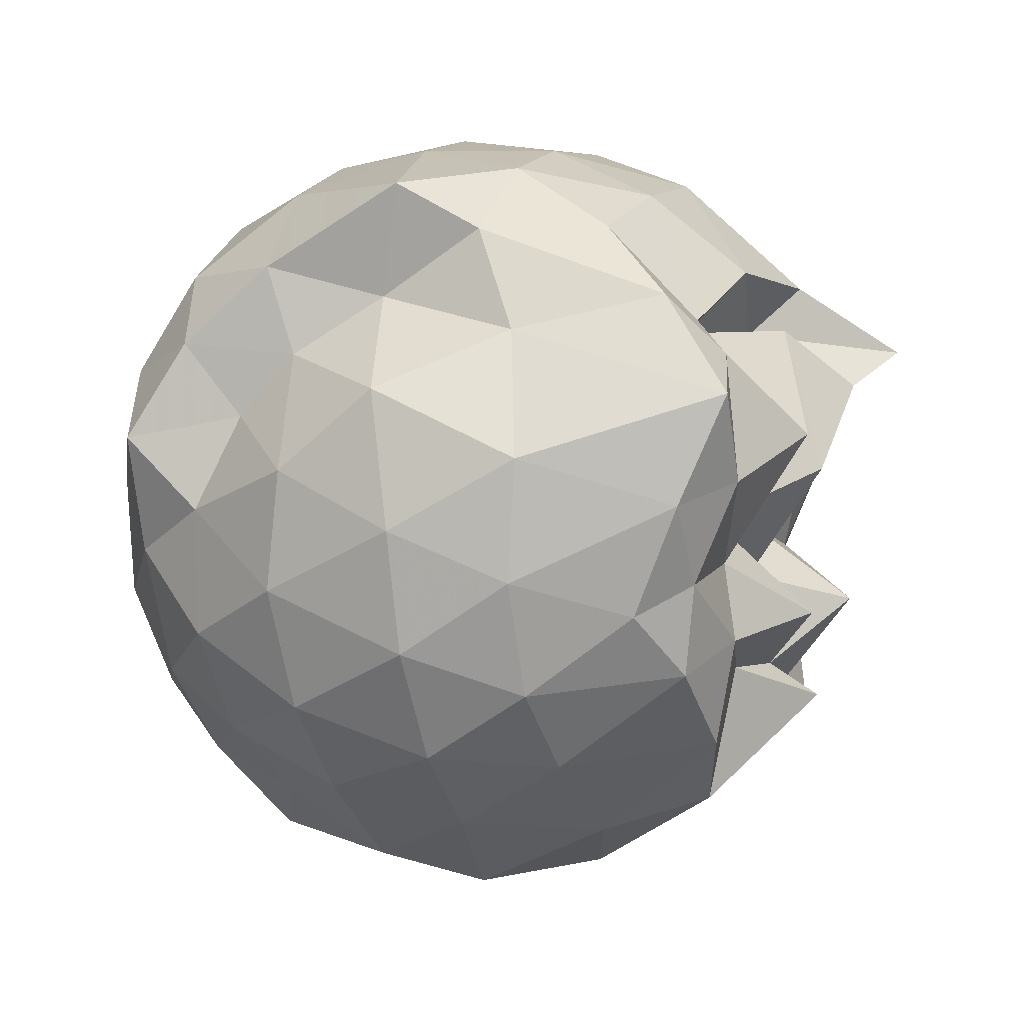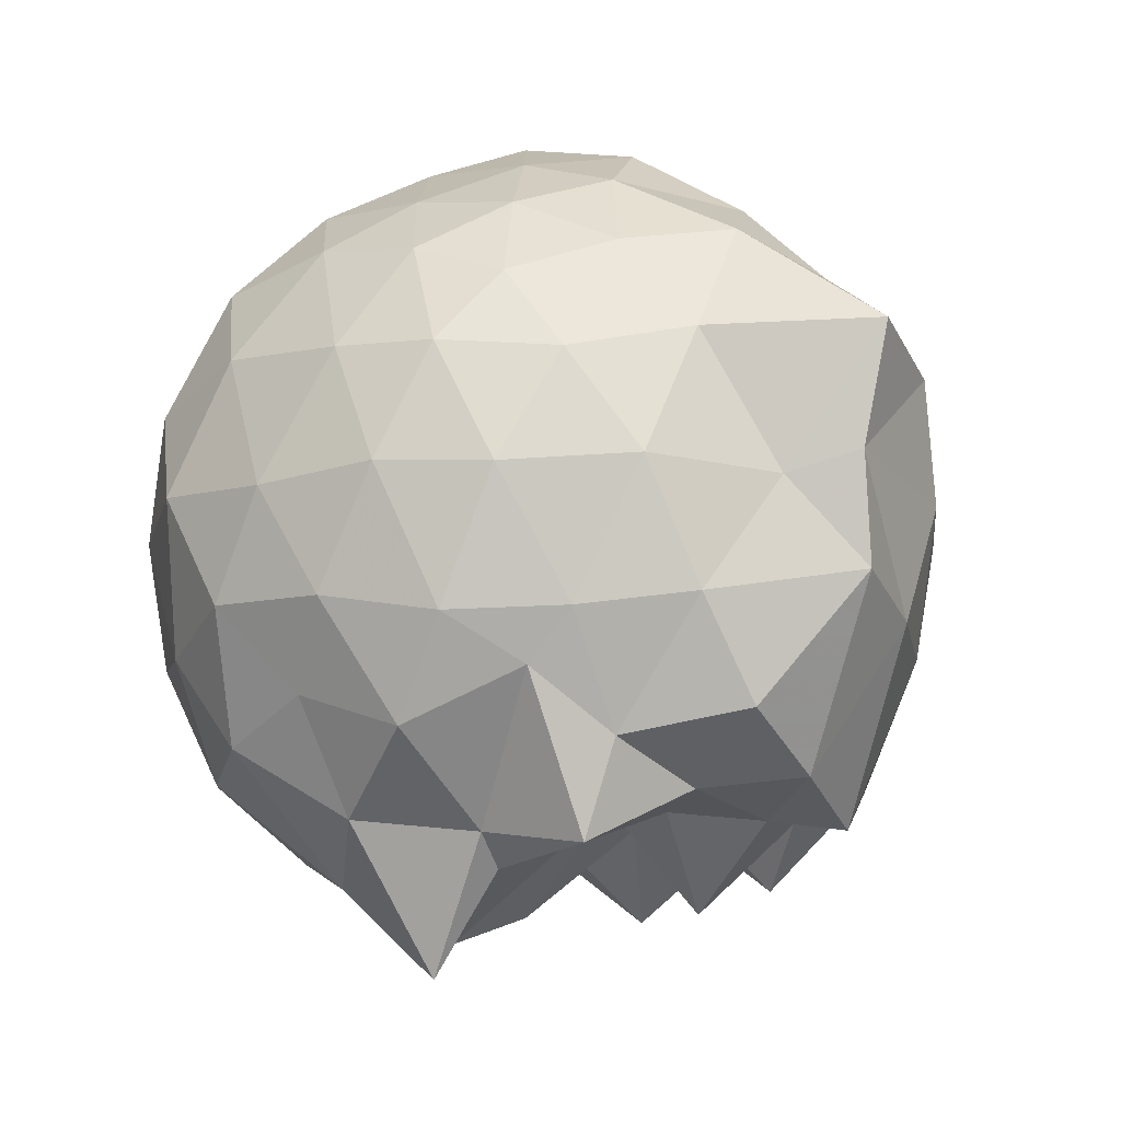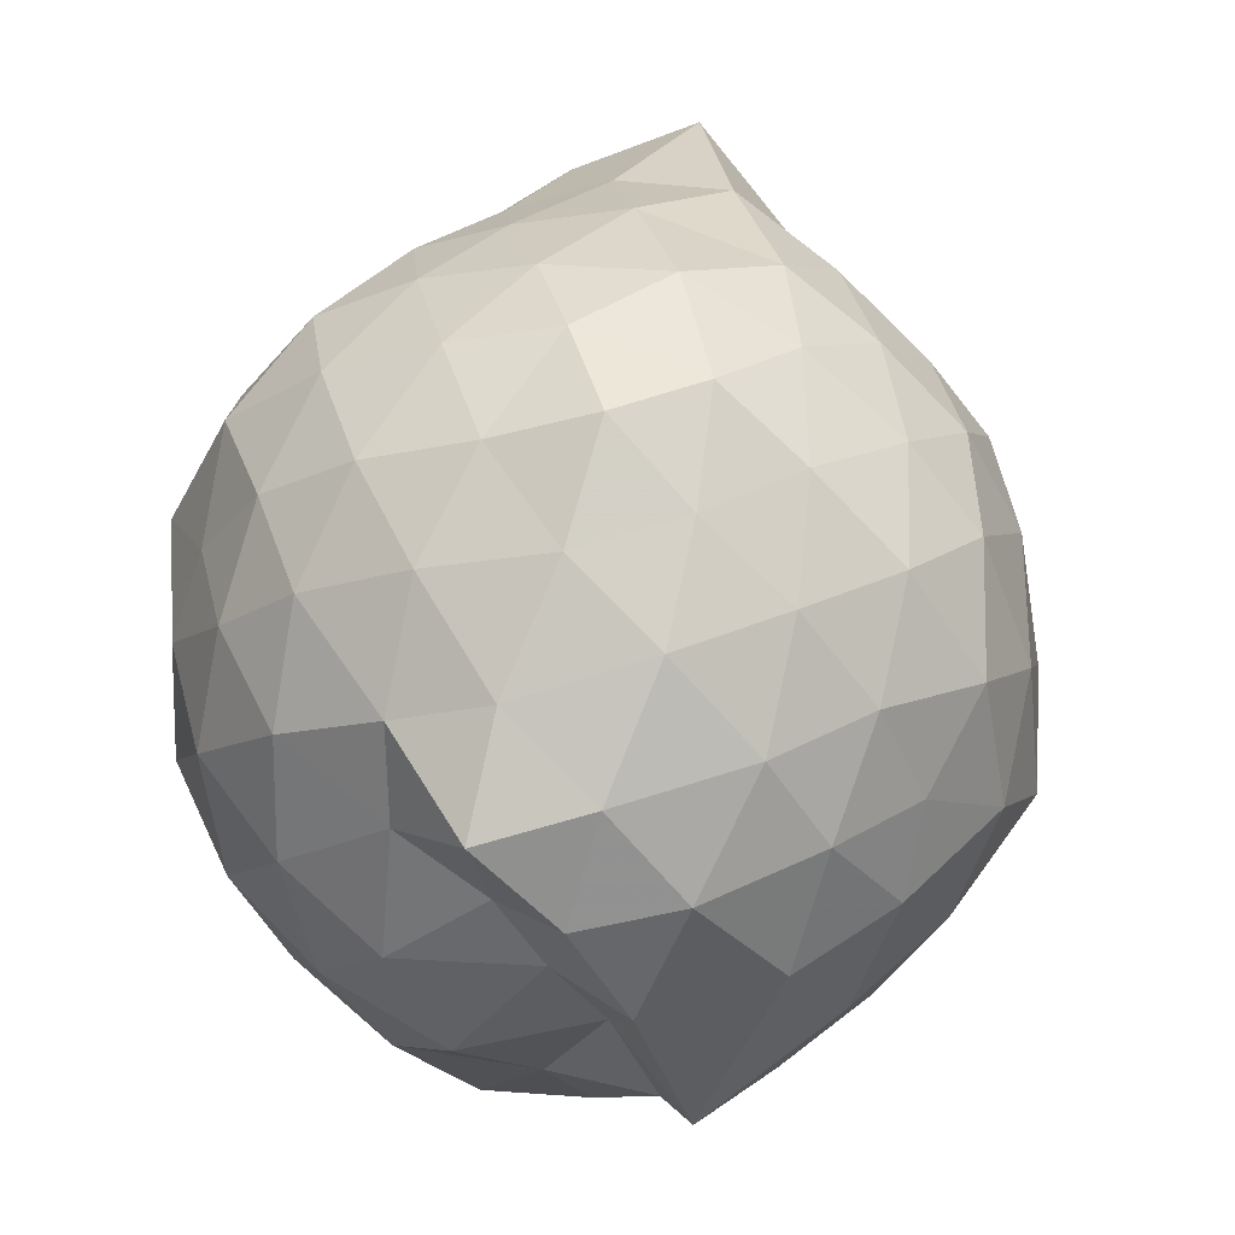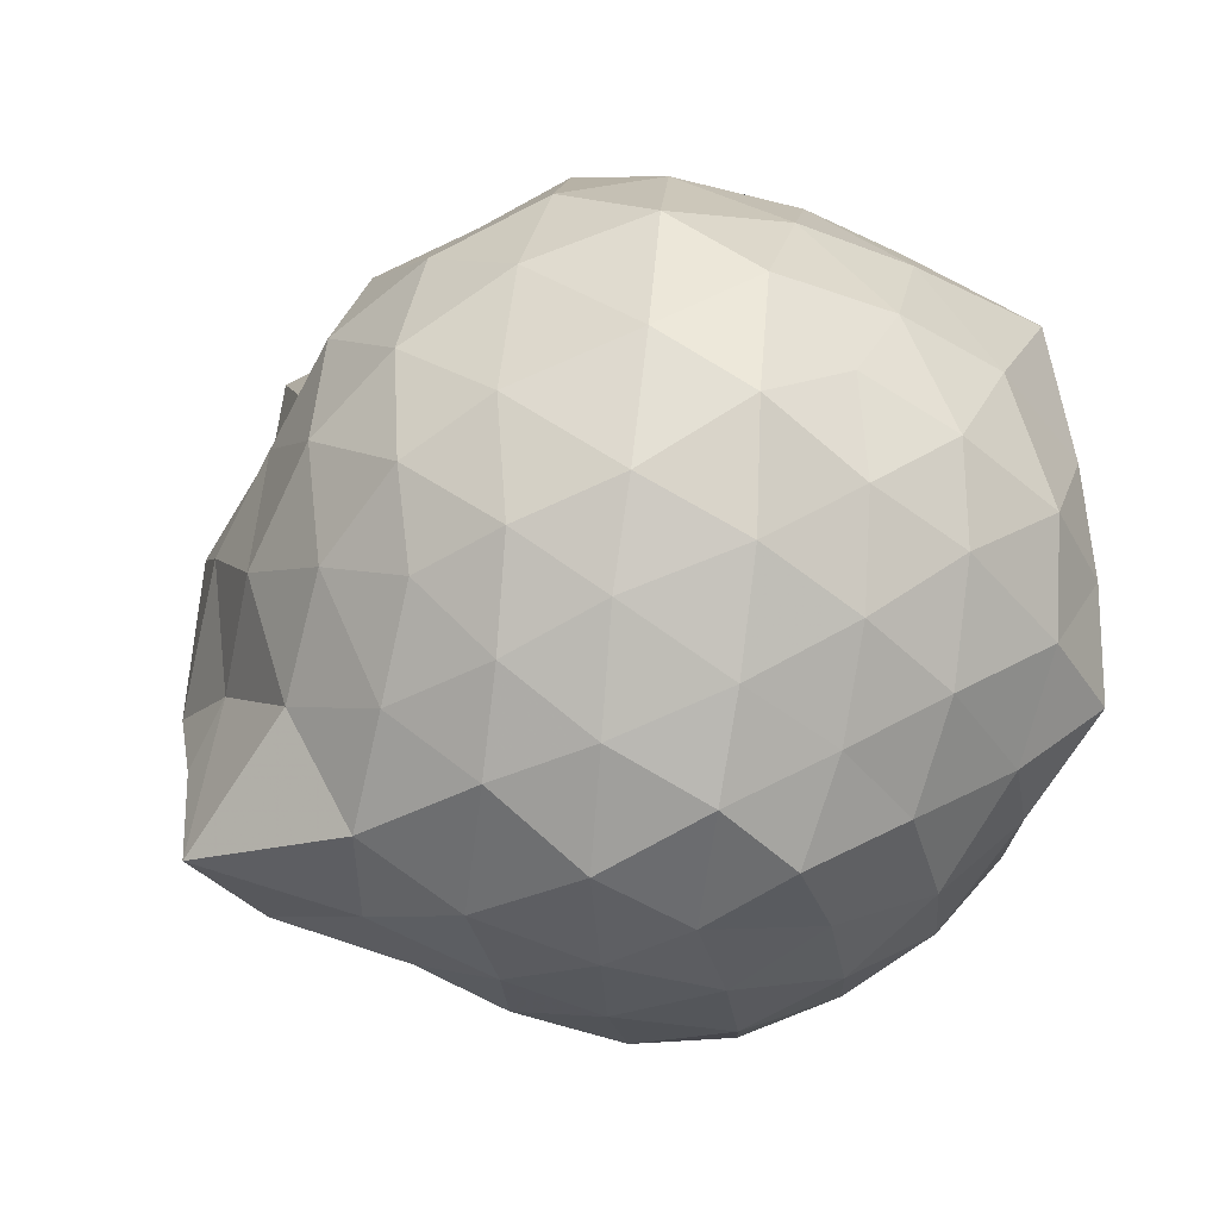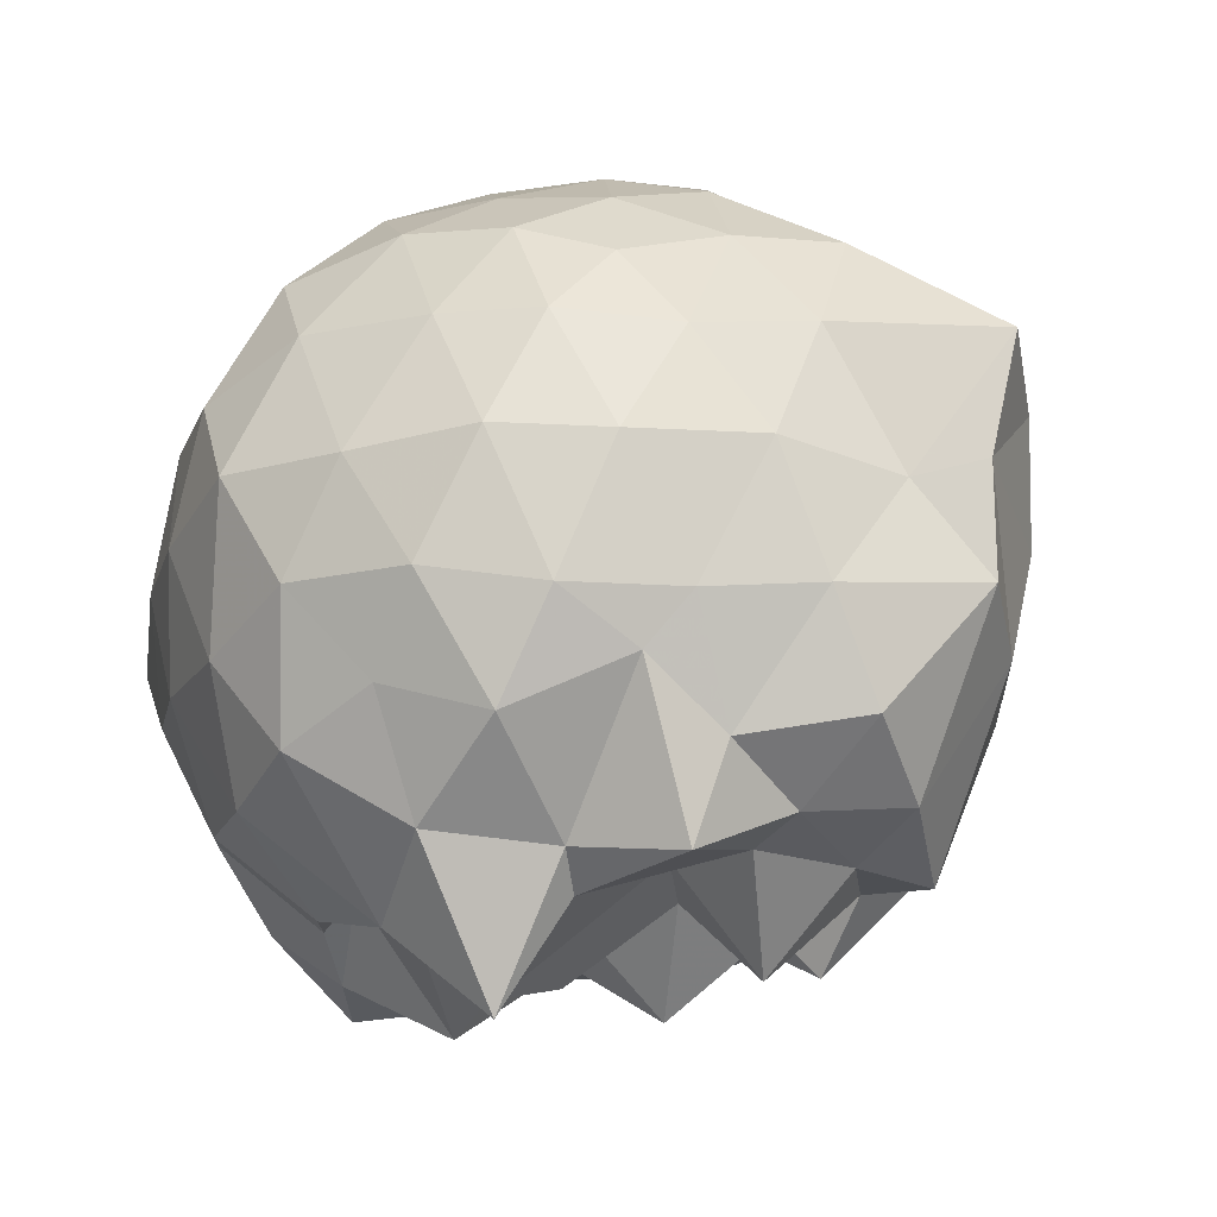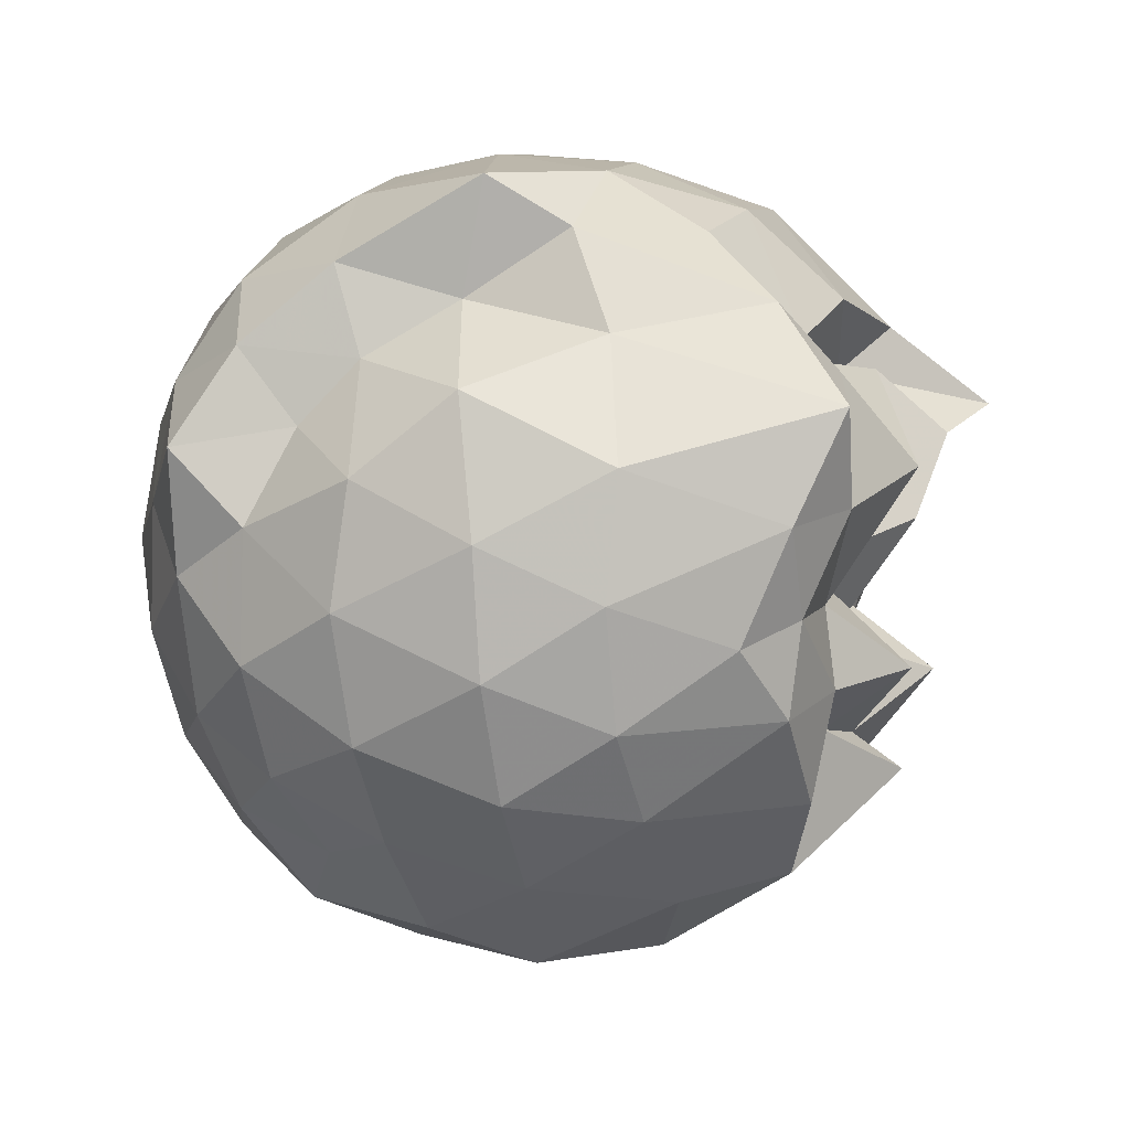
<metadata>
{"format":"obj","ext":"obj","renderer":"f3d","projection":"perspective","resolution":1024,"background":"white","views":[{"elev":-14.6,"azim":105.8,"up":"+Y"},{"elev":-13.3,"azim":-120.8,"up":"+Z"},{"elev":64.7,"azim":110.5,"up":"+Z"},{"elev":32.7,"azim":-18.1,"up":"+Y"},{"elev":-23.2,"azim":-131.6,"up":"+Z"},{"elev":-19.0,"azim":100.1,"up":"+Y"}]}
</metadata>
<code>
v -2.423 -0.3429 0.3884
v -2.353 -0.3179 -1.546
v -1.609 -0.282 -0.2195
v -1.55 -0.09979 -0.08906
v -1.676 0.1196 -0.05749
v -1.902 0.3317 -0.08642
v -2.106 0.4696 -0.1842
v -2.354 0.5097 -0.09112
v -2.644 0.4056 -0.04418
v -2.892 0.2964 -0.09125
v -3.075 0.1621 -0.1736
v -3.169 -0.08627 -0.08339
v -3.252 -0.3576 -0.03532
v -3.226 -0.627 -0.1017
v -3.107 -0.8308 -0.156
v -2.906 -0.9701 -0.09725
v -2.644 -1.092 -0.04476
v -2.367 -1.18 -0.08477
v -2.111 -1.135 -0.1863
v -1.925 -1.003 -0.0944
v -1.733 -0.7977 -0.07157
v -1.636 -0.5049 -0.09462
v -1.565 -0.1483 -0.3725
v -1.501 0.0625 -0.3223
v -1.7 0.3247 -0.3235
v -1.941 0.4895 -0.3538
v -2.229 0.6206 -0.3838
v -2.519 0.5799 -0.3069
v -2.835 0.4647 -0.3393
v -3.046 0.3252 -0.3575
v -3.218 0.08968 -0.3799
v -3.321 -0.1994 -0.3142
v -3.569 -0.5441 -0.3066
v -3.382 -0.7889 -0.3675
v -3.061 -1.002 -0.3669
v -2.841 -1.146 -0.3353
v -2.536 -1.244 -0.3061
v -2.243 -1.291 -0.3913
v -1.955 -1.157 -0.355
v -1.731 -0.9974 -0.3332
v -1.563 -0.7417 -0.3188
v -1.465 -0.4715 -0.3771
v -1.572 -0.01833 -0.6009
v -1.44 0.2207 -0.6745
v -1.786 0.4456 -0.6369
v -2.063 0.5824 -0.6578
v -2.386 0.6747 -0.623
v -2.695 0.5847 -0.6491
v -2.973 0.4367 -0.6344
v -3.167 0.2364 -0.653
v -3.324 -0.05314 -0.6299
v -3.391 -0.3776 -0.6497
v -3.497 -0.5233 -0.5955
v -3.275 -0.898 -0.6341
v -2.979 -1.119 -0.6487
v -2.704 -1.259 -0.6408
v -2.387 -1.354 -0.6214
v -2.075 -1.246 -0.6539
v -1.809 -1.124 -0.6489
v -1.599 -0.9094 -0.6444
v -1.468 -0.6392 -0.6507
v -1.399 -0.3075 -0.6315
v -1.526 0.1168 -0.858
v -1.691 0.331 -0.9096
v -1.93 0.4689 -0.94
v -2.244 0.5794 -0.9765
v -2.538 0.6115 -0.9023
v -2.822 0.4914 -0.9176
v -3.043 0.3032 -0.9715
v -3.193 0.05209 -0.9601
v -3.341 -0.1891 -0.9283
v -3.459 -0.5639 -0.8589
v -3.303 -0.78 -0.9293
v -3.064 -0.9911 -0.9572
v -2.826 -1.162 -0.9245
v -2.543 -1.29 -0.8968
v -2.256 -1.251 -0.976
v -1.939 -1.139 -0.9439
v -1.726 -1.001 -0.9173
v -1.556 -0.7638 -0.9227
v -1.458 -0.4889 -0.9667
v -1.517 -0.1516 -0.9423
v -1.668 0.1466 -1.142
v -1.869 0.293 -1.21
v -2.132 0.4147 -1.246
v -2.404 0.4991 -1.204
v -2.651 0.4507 -1.112
v -2.881 0.3155 -1.206
v -3.092 0.1078 -1.082
v -3.131 -0.09588 -1.228
v -3.324 -0.3406 -1.171
v -3.212 -0.5626 -1.293
v -3.033 -0.7971 -1.378
v -2.864 -0.9797 -1.246
v -2.662 -1.123 -1.121
v -2.413 -1.157 -1.219
v -2.14 -1.063 -1.295
v -1.881 -0.9416 -1.274
v -1.705 -0.8297 -1.189
v -1.608 -0.5916 -1.319
v -1.56 -0.3414 -1.453
v -1.593 -0.07103 -1.301
v -1.591 -0.3188 0.07459
v -1.742 -0.09409 0.1135
v -1.955 0.1656 0.0988
v -2.162 0.3351 0.04176
v -2.435 0.2984 0.1225
v -2.727 0.2038 0.09018
v -2.957 0.07097 0.04378
v -3.015 -0.1669 0.1258
v -3.053 -0.5139 0.1003
v -2.962 -0.7636 0.03148
v -2.737 -0.8819 0.08677
v -2.444 -0.9737 0.1212
v -2.169 -1.005 0.04659
v -1.968 -0.8342 0.09775
v -1.775 -0.5614 0.0986
v -1.848 -0.3492 0.1894
v -2.038 -0.0746 0.2452
v -2.232 0.1294 0.2134
v -2.514 0.05534 0.2548
v -2.791 -0.05496 0.2146
v -2.835 -0.3369 0.2776
v -2.79 -0.6305 0.2081
v -2.524 -0.7324 0.2523
v -2.235 -0.804 0.212
v -2.039 -0.5968 0.2424
v -2.144 -0.3237 0.3139
v -2.311 -0.1115 0.3137
v -2.588 -0.1755 0.3459
v -2.617 -0.4956 0.3166
v -2.316 -0.5617 0.3146
v -1.793 -0.07509 -1.338
v -2.051 0.1303 -1.413
v -2.342 0.1767 -1.505
v -2.605 0.2949 -1.379
v -2.796 0.05544 -1.412
v -3.048 -0.06418 -1.457
v -3.084 -0.3369 -1.321
v -2.992 -0.5954 -1.364
v -2.802 -0.8072 -1.333
v -2.617 -0.8638 -1.476
v -2.343 -0.8336 -1.309
v -2.06 -0.8234 -1.363
v -1.795 -0.7387 -1.317
v -1.759 -0.5012 -1.436
v -1.709 -0.1962 -1.423
v -1.936 -0.05714 -1.281
v -2.269 0.03663 -1.377
v -2.57 0.05149 -1.729
v -2.73 -0.02708 -1.485
v -2.905 -0.3753 -1.35
v -2.714 -0.5861 -1.557
v -2.542 -0.7871 -1.363
v -2.245 -0.7232 -1.526
v -2.002 -0.64 -1.351
v -1.951 -0.3398 -1.576
v -2.291 0.04733 -1.469
v -2.415 -0.07984 -1.628
v -2.639 -0.3794 -1.305
v -2.471 -0.561 -1.326
v -2.174 -0.4813 -1.29
f 3 23 4
f 4 23 24
f 4 24 5
f 5 24 25
f 5 25 6
f 6 25 26
f 6 26 7
f 7 26 27
f 7 27 8
f 8 27 28
f 8 28 9
f 9 28 29
f 9 29 10
f 10 29 30
f 10 30 11
f 11 30 31
f 11 31 12
f 12 31 32
f 12 32 13
f 13 32 33
f 13 33 14
f 14 33 34
f 14 34 15
f 15 34 35
f 15 35 16
f 16 35 36
f 16 36 17
f 17 36 37
f 17 37 18
f 18 37 38
f 18 38 19
f 19 38 39
f 19 39 20
f 20 39 40
f 20 40 21
f 21 40 41
f 21 41 22
f 22 41 42
f 22 42 3
f 3 42 23
f 23 43 24
f 24 43 44
f 24 44 25
f 25 44 45
f 25 45 26
f 26 45 46
f 26 46 27
f 27 46 47
f 27 47 28
f 28 47 48
f 28 48 29
f 29 48 49
f 29 49 30
f 30 49 50
f 30 50 31
f 31 50 51
f 31 51 32
f 32 51 52
f 32 52 33
f 33 52 53
f 33 53 34
f 34 53 54
f 34 54 35
f 35 54 55
f 35 55 36
f 36 55 56
f 36 56 37
f 37 56 57
f 37 57 38
f 38 57 58
f 38 58 39
f 39 58 59
f 39 59 40
f 40 59 60
f 40 60 41
f 41 60 61
f 41 61 42
f 42 61 62
f 42 62 23
f 23 62 43
f 43 63 44
f 44 63 64
f 44 64 45
f 45 64 65
f 45 65 46
f 46 65 66
f 46 66 47
f 47 66 67
f 47 67 48
f 48 67 68
f 48 68 49
f 49 68 69
f 49 69 50
f 50 69 70
f 50 70 51
f 51 70 71
f 51 71 52
f 52 71 72
f 52 72 53
f 53 72 73
f 53 73 54
f 54 73 74
f 54 74 55
f 55 74 75
f 55 75 56
f 56 75 76
f 56 76 57
f 57 76 77
f 57 77 58
f 58 77 78
f 58 78 59
f 59 78 79
f 59 79 60
f 60 79 80
f 60 80 61
f 61 80 81
f 61 81 62
f 62 81 82
f 62 82 43
f 43 82 63
f 63 83 64
f 64 83 84
f 64 84 65
f 65 84 85
f 65 85 66
f 66 85 86
f 66 86 67
f 67 86 87
f 67 87 68
f 68 87 88
f 68 88 69
f 69 88 89
f 69 89 70
f 70 89 90
f 70 90 71
f 71 90 91
f 71 91 72
f 72 91 92
f 72 92 73
f 73 92 93
f 73 93 74
f 74 93 94
f 74 94 75
f 75 94 95
f 75 95 76
f 76 95 96
f 76 96 77
f 77 96 97
f 77 97 78
f 78 97 98
f 78 98 79
f 79 98 99
f 79 99 80
f 80 99 100
f 80 100 81
f 81 100 101
f 81 101 82
f 82 101 102
f 82 102 63
f 63 102 83
f 103 104 118
f 104 119 118
f 104 105 119
f 105 120 119
f 105 106 120
f 106 107 120
f 107 121 120
f 107 108 121
f 108 122 121
f 108 109 122
f 109 110 122
f 110 123 122
f 110 111 123
f 111 124 123
f 111 112 124
f 112 113 124
f 113 125 124
f 113 114 125
f 114 126 125
f 114 115 126
f 115 116 126
f 116 127 126
f 116 117 127
f 117 118 127
f 117 103 118
f 118 119 128
f 119 129 128
f 119 120 129
f 120 121 129
f 121 130 129
f 121 122 130
f 122 123 130
f 123 131 130
f 123 124 131
f 124 125 131
f 125 132 131
f 125 126 132
f 126 127 132
f 127 128 132
f 127 118 128
f 133 148 134
f 134 148 149
f 134 149 135
f 135 149 150
f 135 150 136
f 136 150 137
f 137 150 151
f 137 151 138
f 138 151 152
f 138 152 139
f 139 152 140
f 140 152 153
f 140 153 141
f 141 153 154
f 141 154 142
f 142 154 143
f 143 154 155
f 143 155 144
f 144 155 156
f 144 156 145
f 145 156 146
f 146 156 157
f 146 157 147
f 147 157 148
f 147 148 133
f 148 158 149
f 149 158 159
f 149 159 150
f 150 159 151
f 151 159 160
f 151 160 152
f 152 160 153
f 153 160 161
f 153 161 154
f 154 161 155
f 155 161 162
f 155 162 156
f 156 162 157
f 157 162 158
f 157 158 148
f 3 4 103
f 103 4 104
f 4 5 104
f 104 5 105
f 5 6 105
f 105 6 106
f 6 7 106
f 7 8 106
f 106 8 107
f 8 9 107
f 107 9 108
f 9 10 108
f 108 10 109
f 10 11 109
f 11 12 109
f 109 12 110
f 12 13 110
f 110 13 111
f 13 14 111
f 111 14 112
f 14 15 112
f 15 16 112
f 112 16 113
f 16 17 113
f 113 17 114
f 17 18 114
f 114 18 115
f 18 19 115
f 19 20 115
f 115 20 116
f 20 21 116
f 116 21 117
f 21 22 117
f 117 22 103
f 22 3 103
f 83 133 84
f 84 133 134
f 84 134 85
f 85 134 135
f 85 135 86
f 86 135 136
f 86 136 87
f 87 136 88
f 88 136 137
f 88 137 89
f 89 137 138
f 89 138 90
f 90 138 139
f 90 139 91
f 91 139 92
f 92 139 140
f 92 140 93
f 93 140 141
f 93 141 94
f 94 141 142
f 94 142 95
f 95 142 96
f 96 142 143
f 96 143 97
f 97 143 144
f 97 144 98
f 98 144 145
f 98 145 99
f 99 145 100
f 100 145 146
f 100 146 101
f 101 146 147
f 101 147 102
f 102 147 133
f 102 133 83
f 128 129 1
f 129 130 1
f 130 131 1
f 131 132 1
f 132 128 1
f 159 158 2
f 160 159 2
f 161 160 2
f 162 161 2
f 158 162 2

</code>
